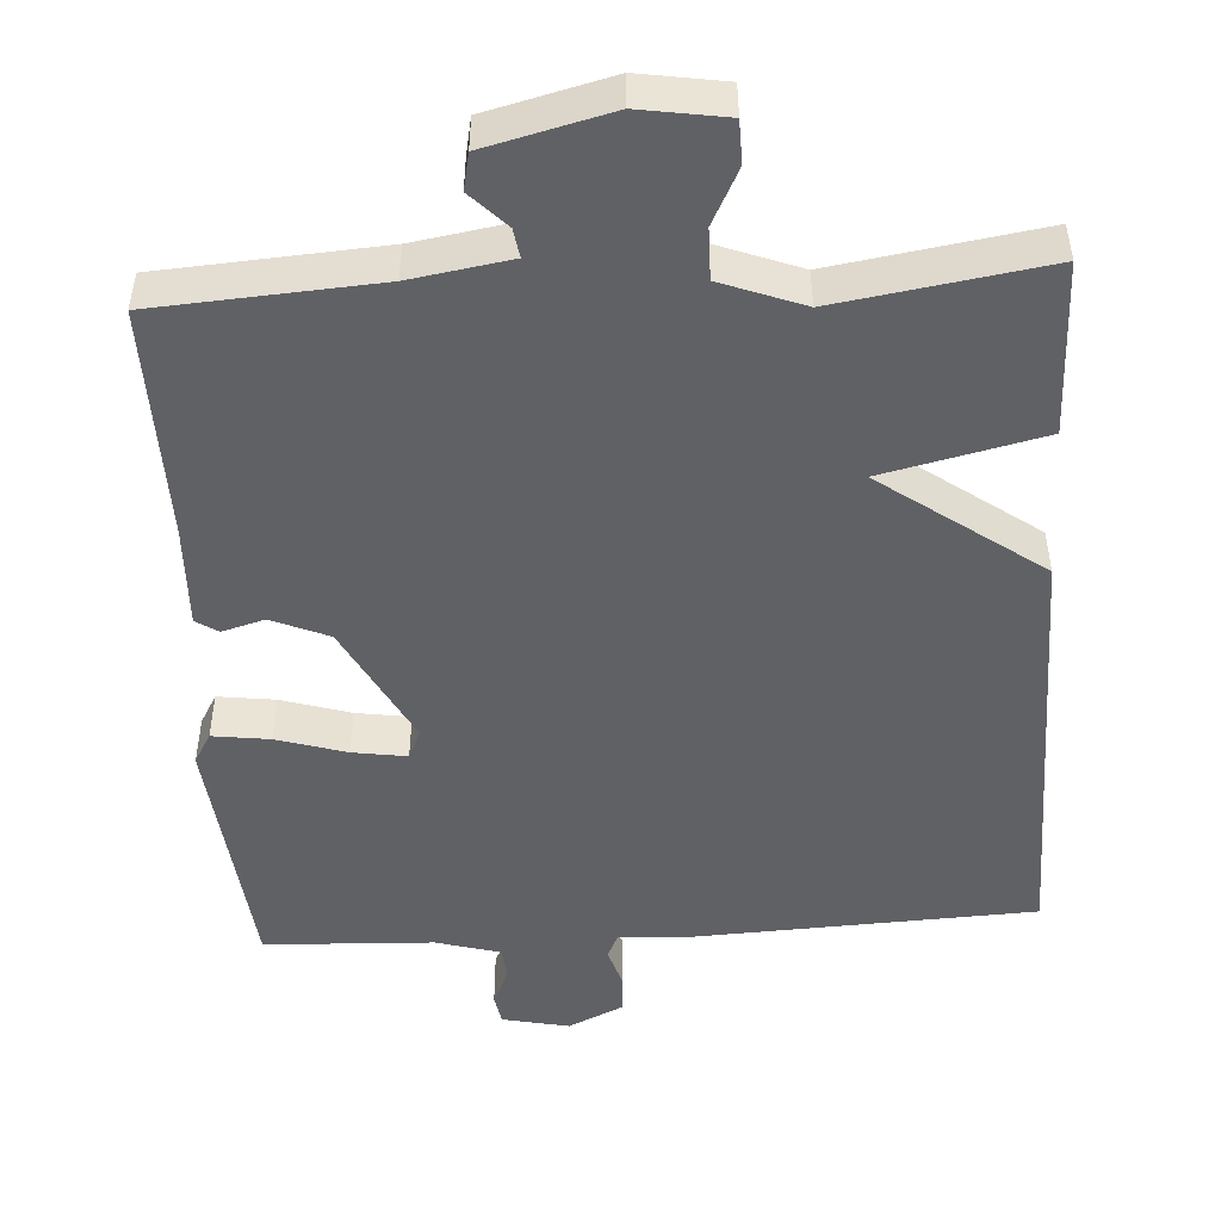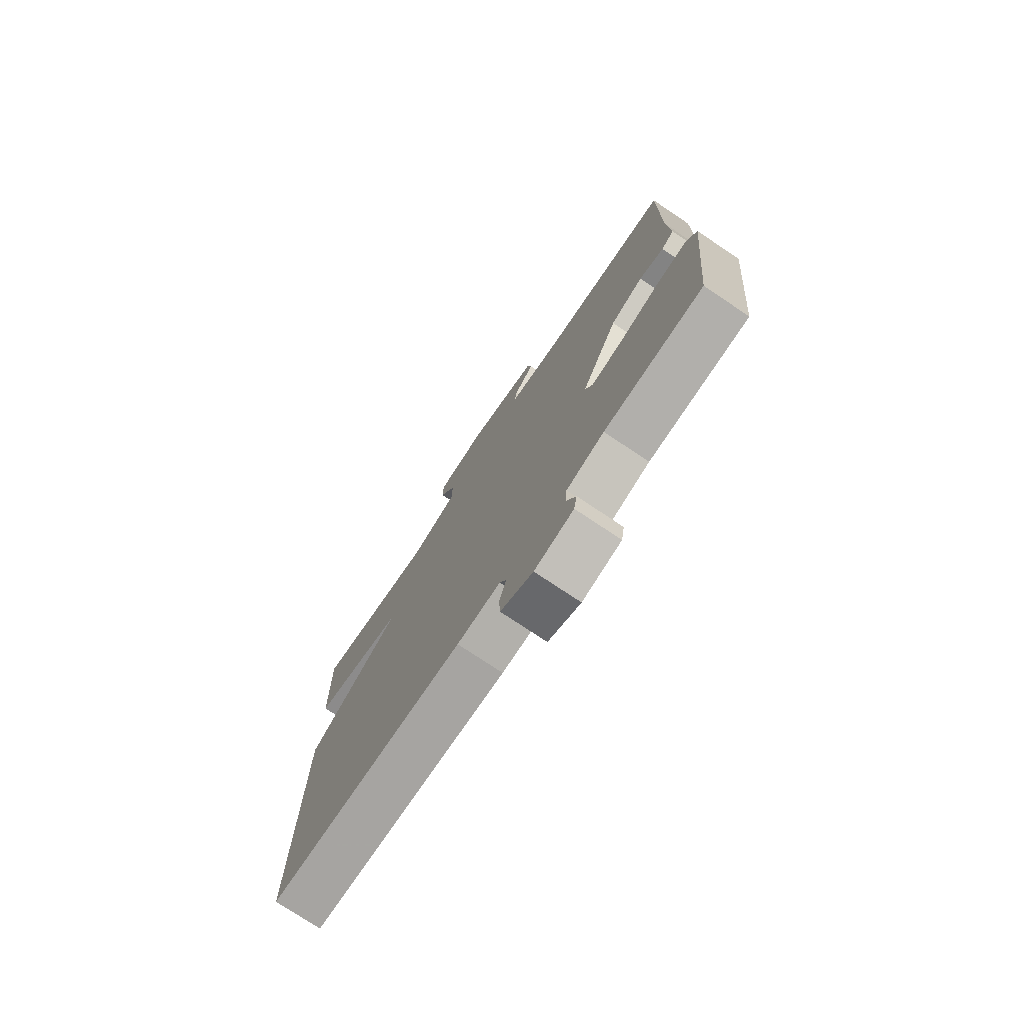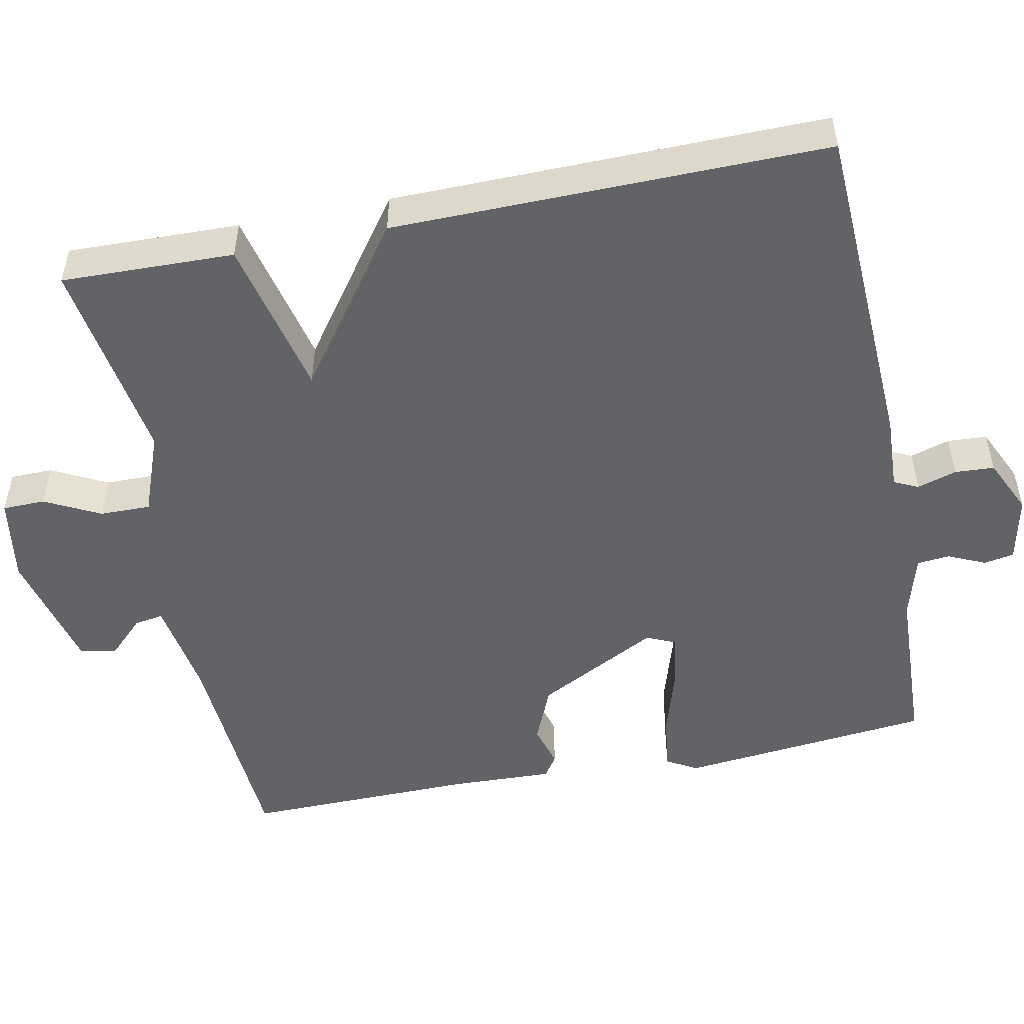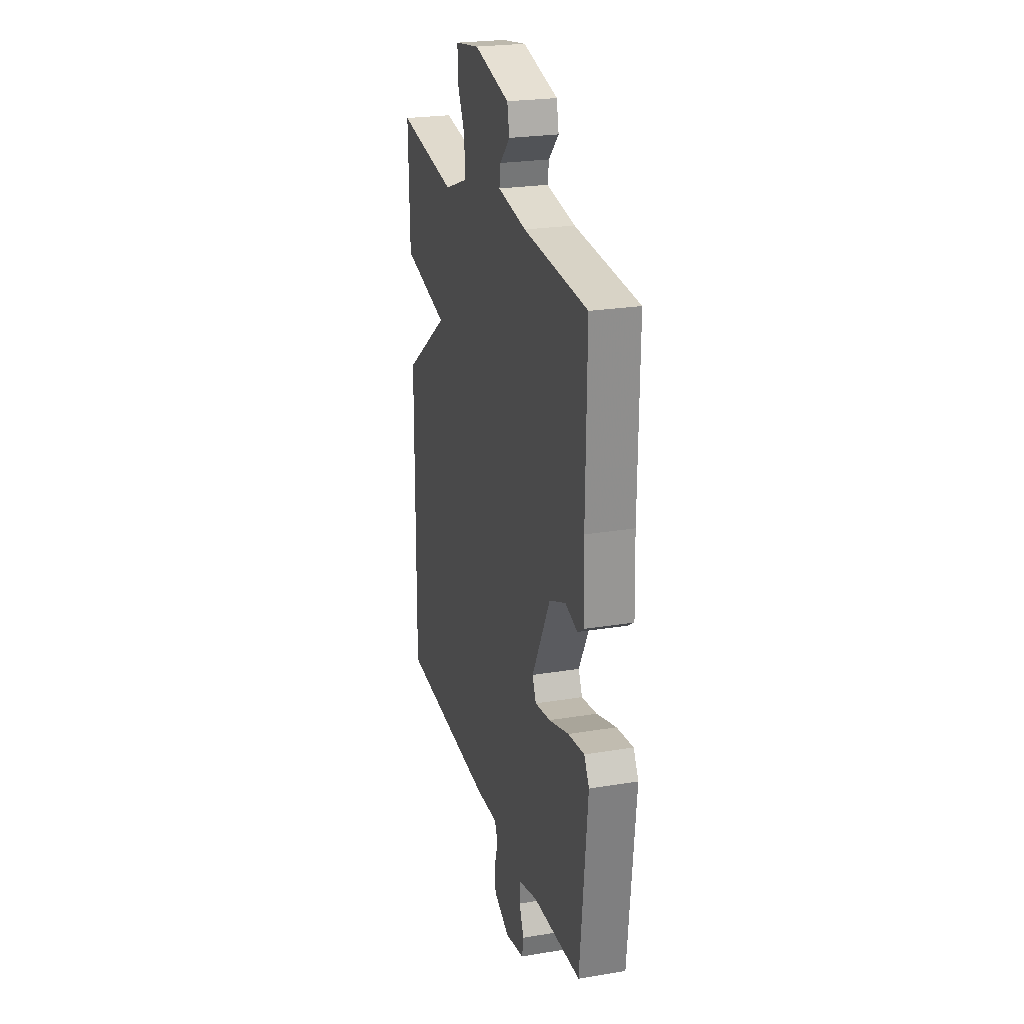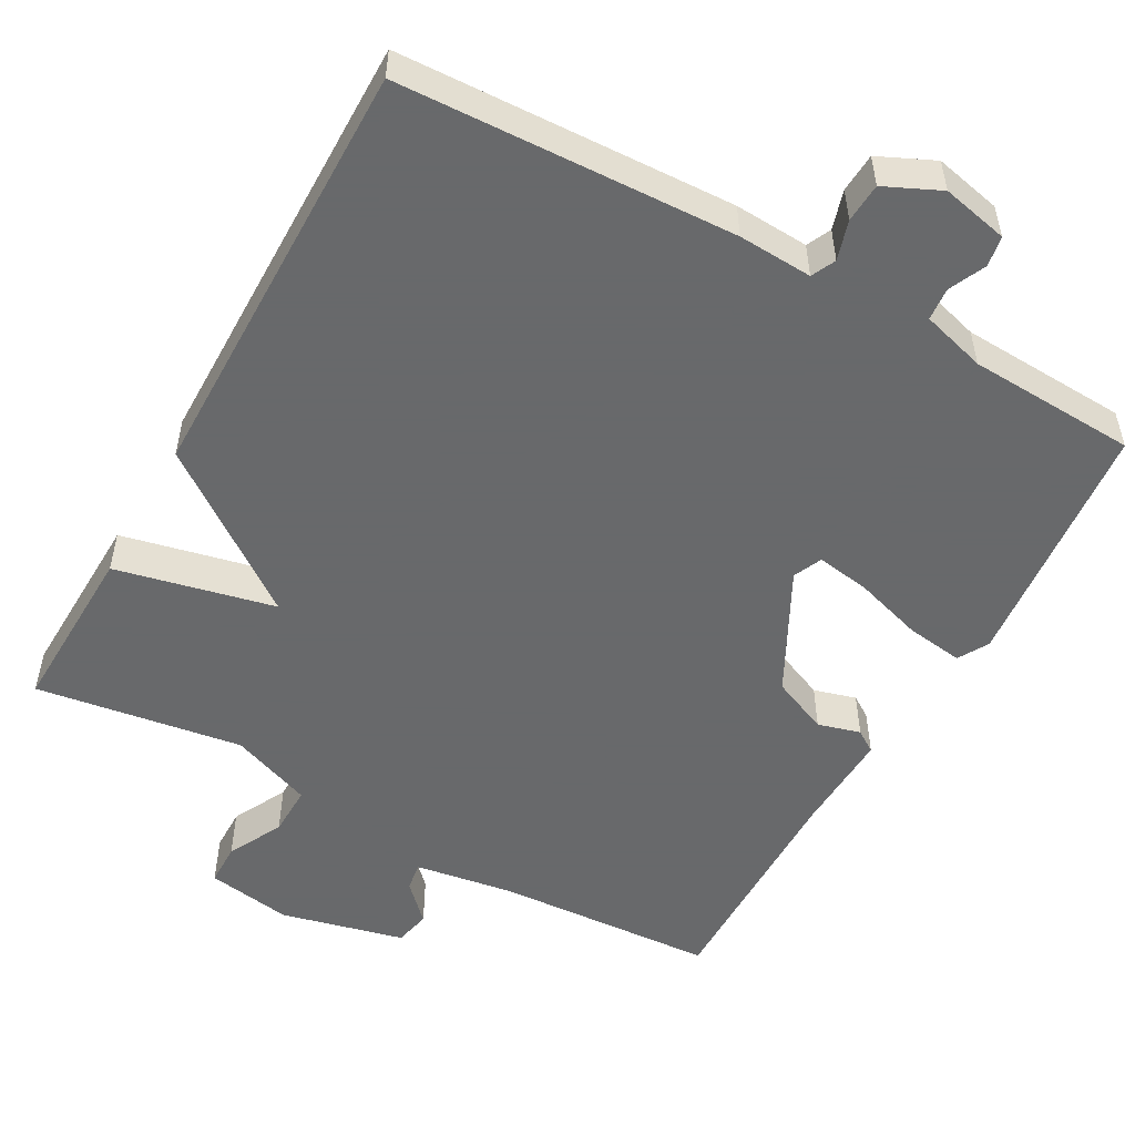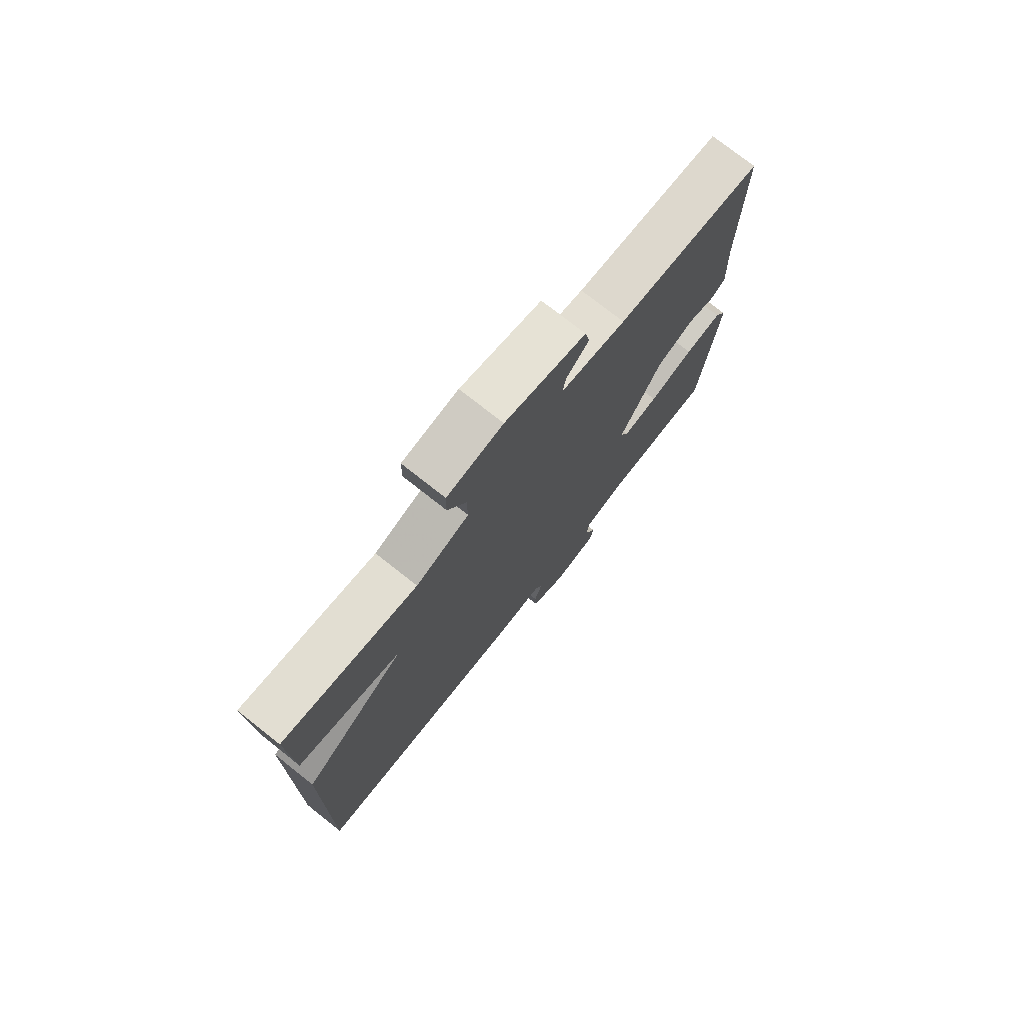
<metadata>
{"format":"obj","ext":"obj","renderer":"f3d","projection":"perspective","resolution":1024,"background":"white","views":[{"elev":-48.8,"azim":3.6,"up":"+Y"},{"elev":-75.9,"azim":-123.8,"up":"+Z"},{"elev":-51.0,"azim":101.4,"up":"+Y"},{"elev":24.2,"azim":-105.4,"up":"+Z"},{"elev":-52.6,"azim":150.7,"up":"+Y"},{"elev":75.6,"azim":128.3,"up":"+Z"}]}
</metadata>
<code>
v 0.5 0.07 0.5
v 0.494 0.07 0.272
v 0.284 0.07 0.224
v 0.494 0.07 0.072
v 0.5 0.07 -0.5
v 0.057 0.07 -0.52
v -0.041 0.07 -0.515
v -0.056 0.07 -0.547
v -0.04 0.07 -0.599
v -0.043 0.07 -0.651
v -0.116 0.07 -0.685
v -0.204 0.07 -0.666
v -0.211 0.07 -0.626
v -0.189 0.07 -0.577
v -0.193 0.07 -0.534
v -0.278 0.07 -0.51
v -0.5 0.07 -0.5
v -0.534 0.07 -0.166
v -0.511 0.07 -0.126
v -0.436 0.07 -0.136
v -0.345 0.07 -0.164
v -0.274 0.07 -0.175
v -0.257 0.07 -0.137
v -0.341 0.07 0.024
v -0.416 0.07 0.056
v -0.472 0.07 0.04
v -0.501 0.07 0.059
v -0.496 0.07 0.194
v -0.5 0.07 0.5
v -0.209 0.07 0.519
v -0.078 0.07 0.54
v -0.084 0.07 0.578
v -0.13 0.07 0.625
v -0.12 0.07 0.673
v 0.043 0.07 0.713
v 0.156 0.07 0.695
v 0.157 0.07 0.639
v 0.12 0.07 0.566
v 0.119 0.07 0.499
v 0.227 0.07 0.458
v 0.5 0 0.5
v 0.494 0 0.272
v 0.284 0 0.224
v 0.494 0 0.072
v 0.5 0 -0.5
v 0.057 0 -0.52
v -0.041 0 -0.515
v -0.056 0 -0.547
v -0.04 0 -0.599
v -0.043 0 -0.651
v -0.116 0 -0.685
v -0.204 0 -0.666
v -0.211 0 -0.626
v -0.189 0 -0.577
v -0.193 0 -0.534
v -0.278 0 -0.51
v -0.5 0 -0.5
v -0.534 0 -0.166
v -0.511 0 -0.126
v -0.436 0 -0.136
v -0.345 0 -0.164
v -0.274 0 -0.175
v -0.257 0 -0.137
v -0.341 0 0.024
v -0.416 0 0.056
v -0.472 0 0.04
v -0.501 0 0.059
v -0.496 0 0.194
v -0.5 0 0.5
v -0.209 0 0.519
v -0.078 0 0.54
v -0.084 0 0.578
v -0.13 0 0.625
v -0.12 0 0.673
v 0.043 0 0.713
v 0.156 0 0.695
v 0.157 0 0.639
v 0.12 0 0.566
v 0.119 0 0.499
v 0.227 0 0.458
f 36 37 38
f 35 36 38
f 34 35 38
f 33 34 38
f 32 33 38
f 31 32 38 39
f 30 31 39 40
f 28 29 30 40
f 28 40 1
f 27 28 1
f 26 27 1
f 25 26 1
f 19 20 21
f 18 19 21
f 17 18 21
f 16 17 21
f 15 16 21 22
f 12 13 14
f 11 12 14
f 10 11 14
f 9 10 14
f 8 9 14
f 7 8 14 15
f 5 6 7
f 4 5 7
f 3 4 7
f 15 22 23
f 7 15 23
f 3 7 23
f 24 25 1
f 3 23 24 1
f 1 2 3
f 78 77 76
f 78 76 75
f 78 75 74
f 78 74 73
f 78 73 72
f 79 78 72 71
f 80 79 71 70
f 80 70 69 68
f 41 80 68
f 41 68 67
f 41 67 66
f 41 66 65
f 61 60 59
f 61 59 58
f 61 58 57
f 61 57 56
f 62 61 56 55
f 54 53 52
f 54 52 51
f 54 51 50
f 54 50 49
f 54 49 48
f 55 54 48 47
f 47 46 45
f 47 45 44
f 47 44 43
f 63 62 55
f 63 55 47
f 63 47 43
f 41 65 64
f 41 64 63 43
f 43 42 41
f 1 41 42 2
f 2 42 43 3
f 3 43 44 4
f 4 44 45 5
f 5 45 46 6
f 6 46 47 7
f 7 47 48 8
f 8 48 49 9
f 9 49 50 10
f 10 50 51 11
f 11 51 52 12
f 12 52 53 13
f 13 53 54 14
f 14 54 55 15
f 15 55 56 16
f 16 56 57 17
f 17 57 58 18
f 18 58 59 19
f 19 59 60 20
f 20 60 61 21
f 21 61 62 22
f 22 62 63 23
f 23 63 64 24
f 24 64 65 25
f 25 65 66 26
f 26 66 67 27
f 27 67 68 28
f 28 68 69 29
f 29 69 70 30
f 30 70 71 31
f 31 71 72 32
f 32 72 73 33
f 33 73 74 34
f 34 74 75 35
f 35 75 76 36
f 36 76 77 37
f 37 77 78 38
f 38 78 79 39
f 39 79 80 40
f 40 80 41 1

</code>
